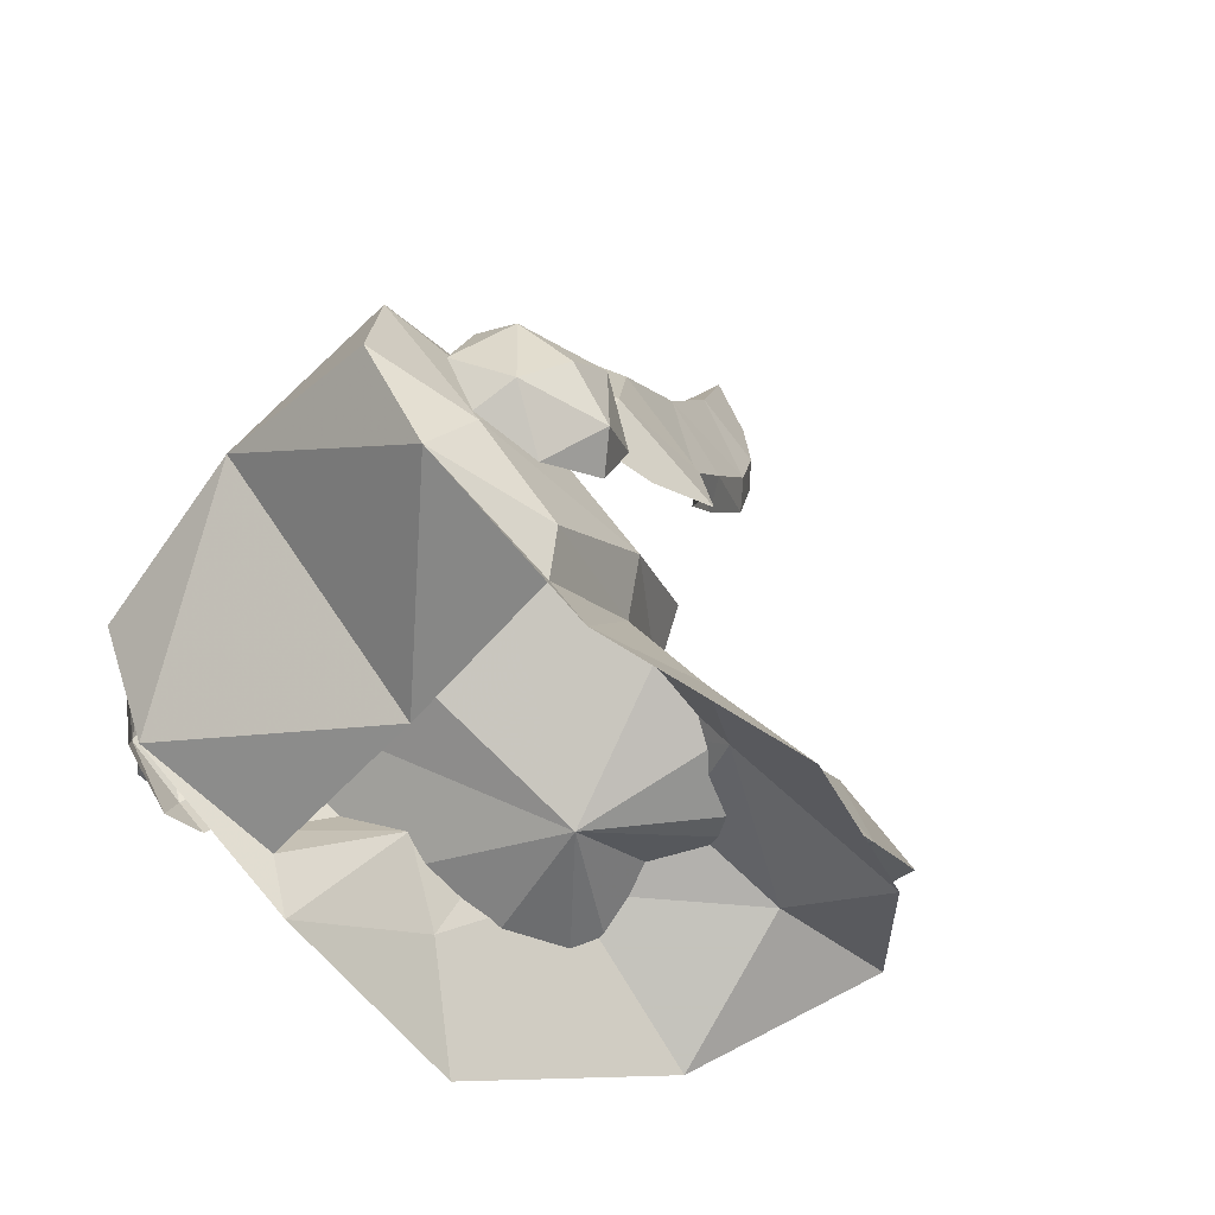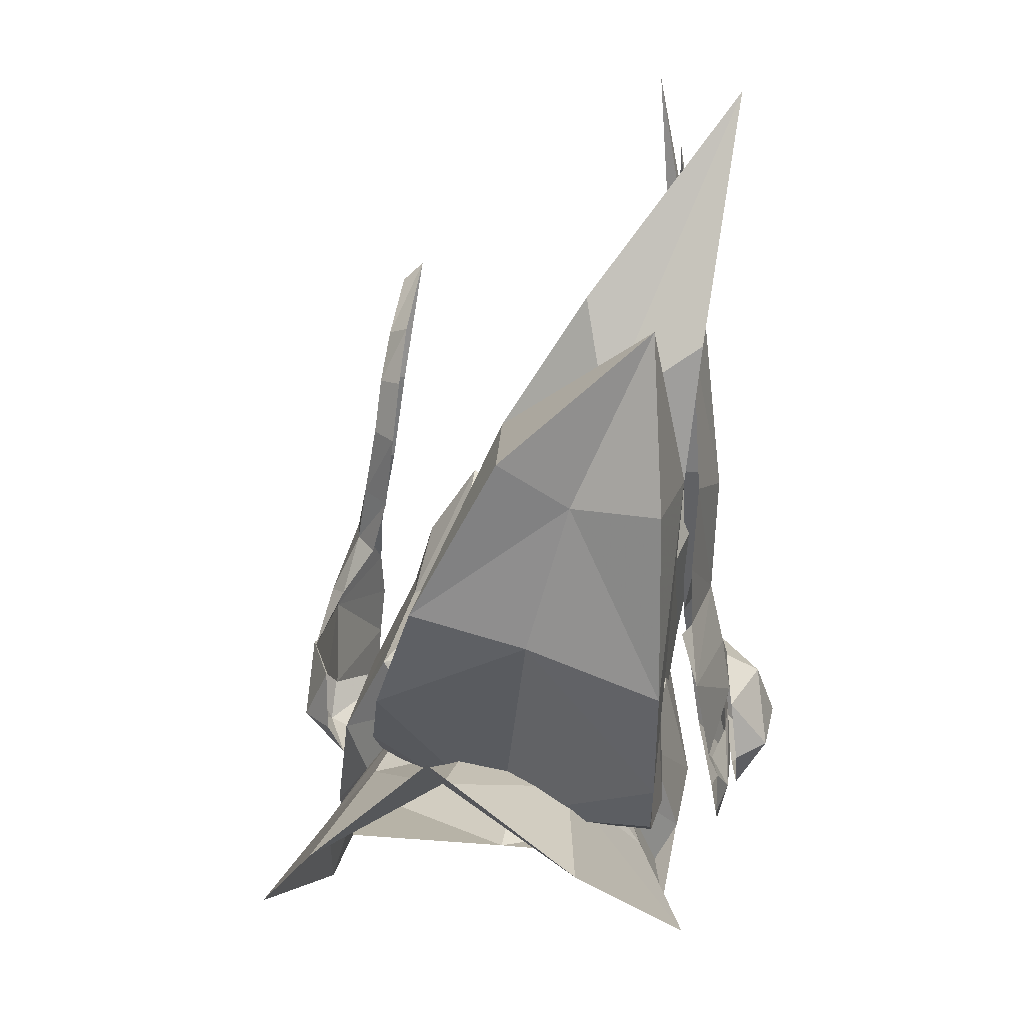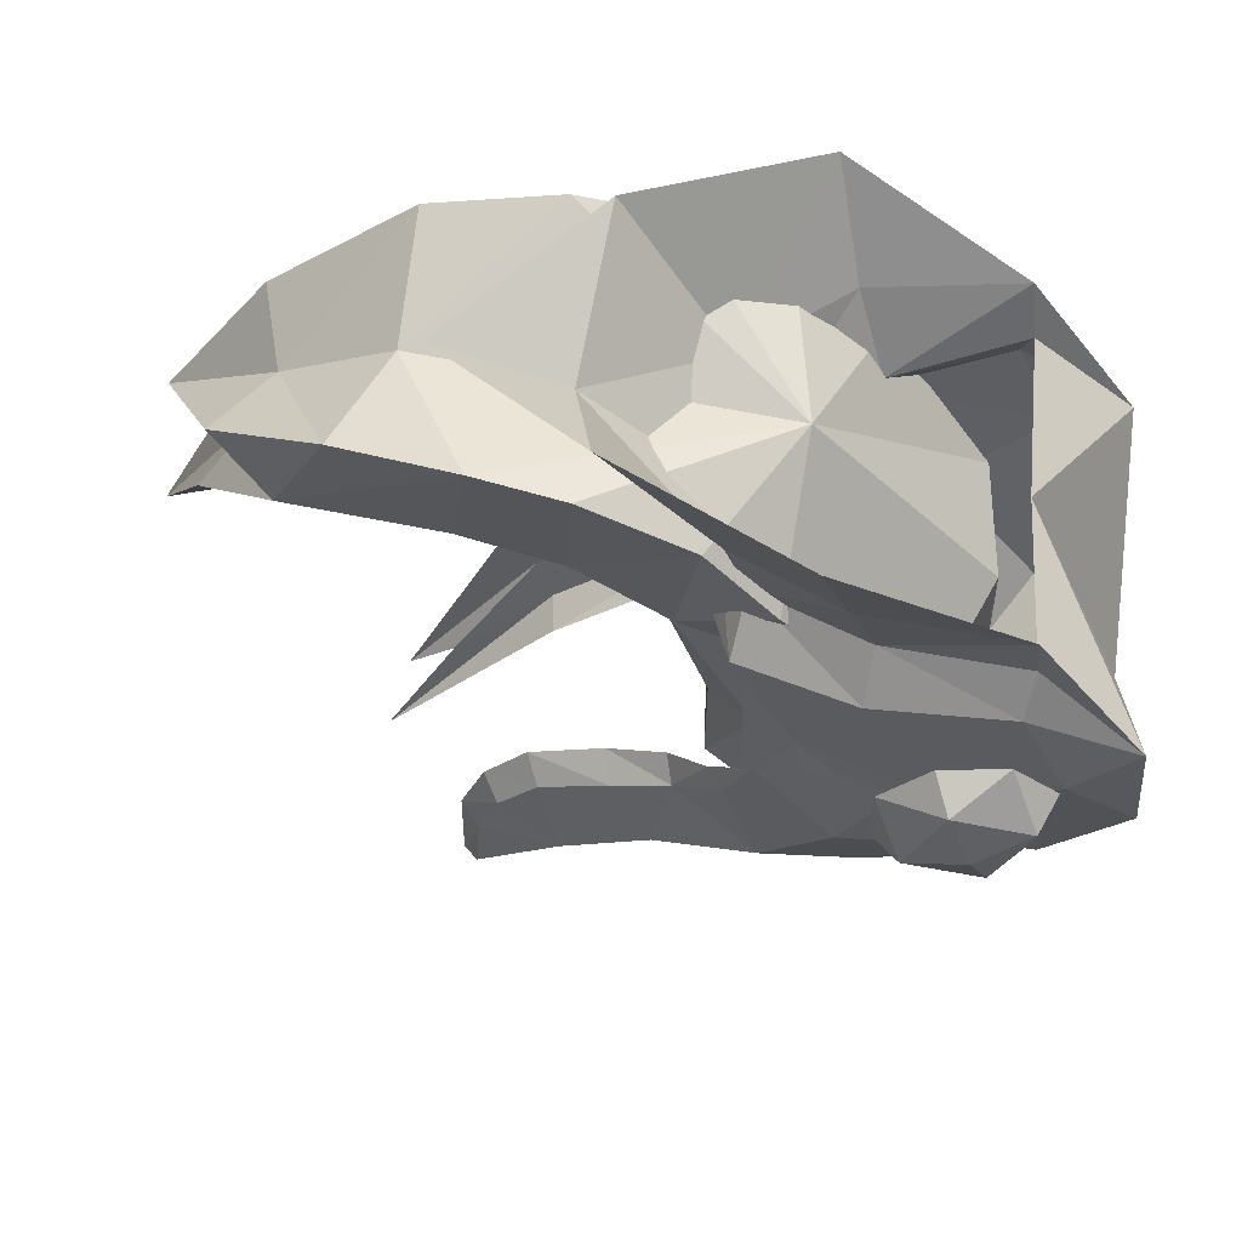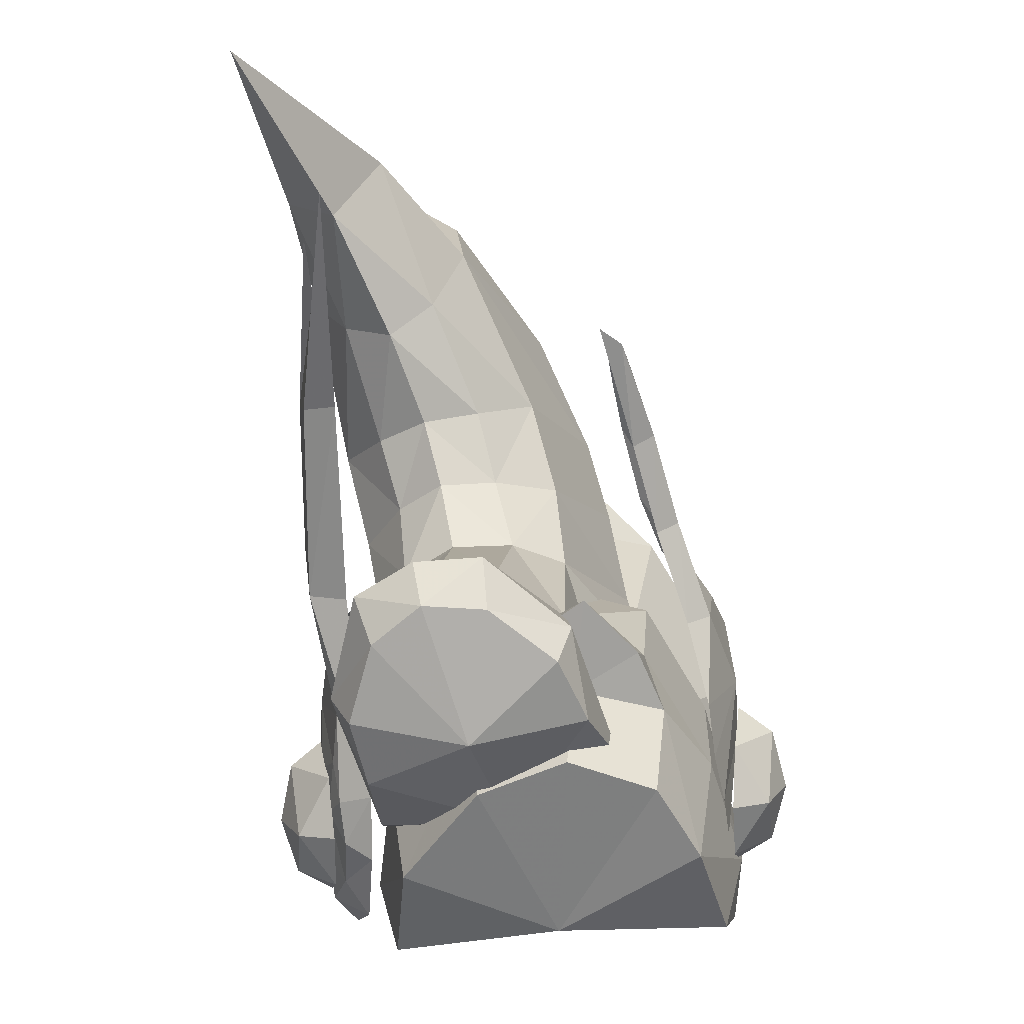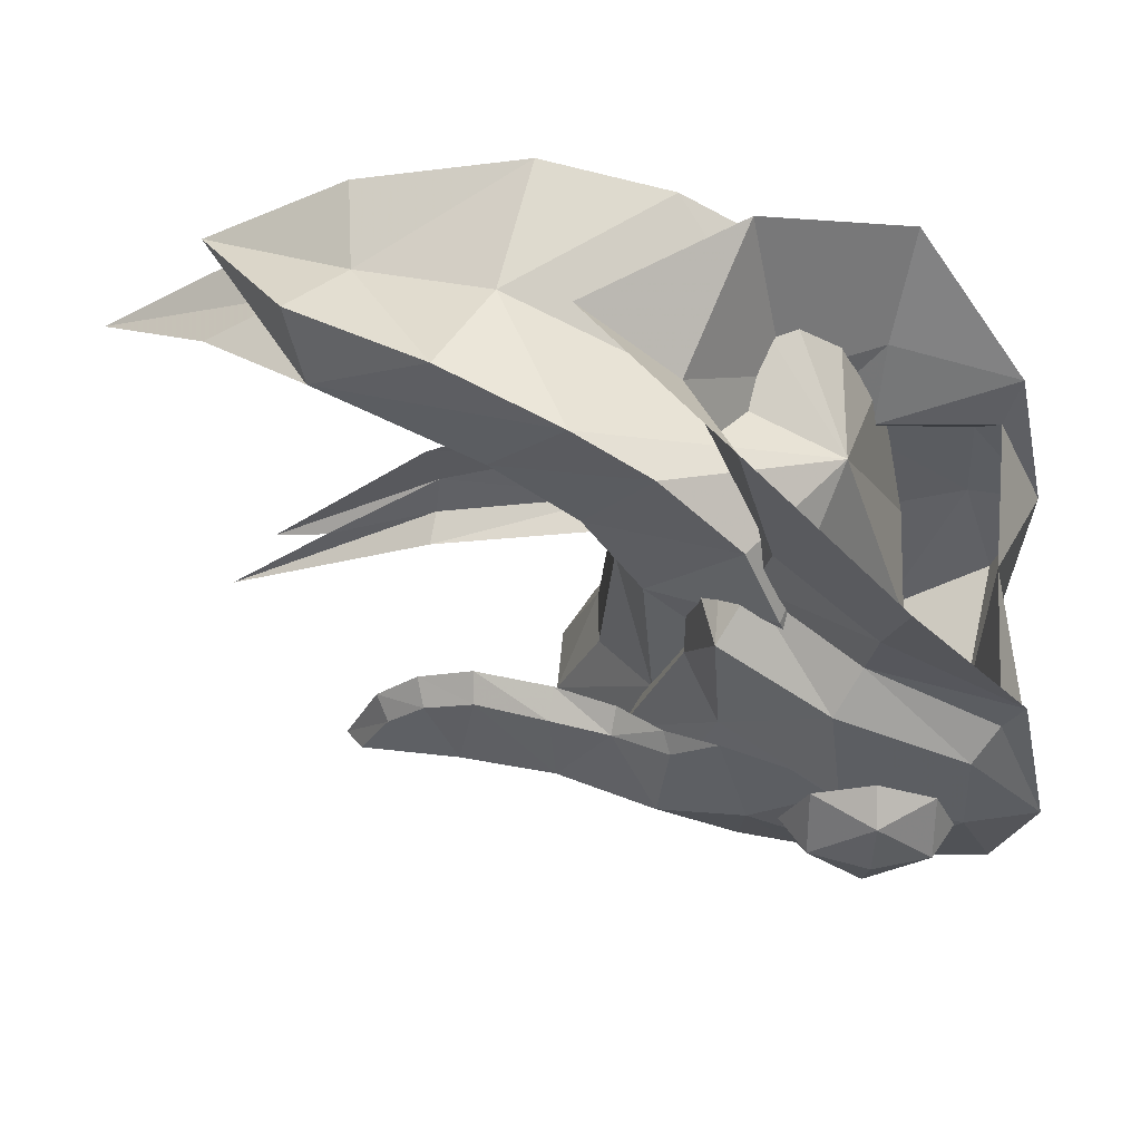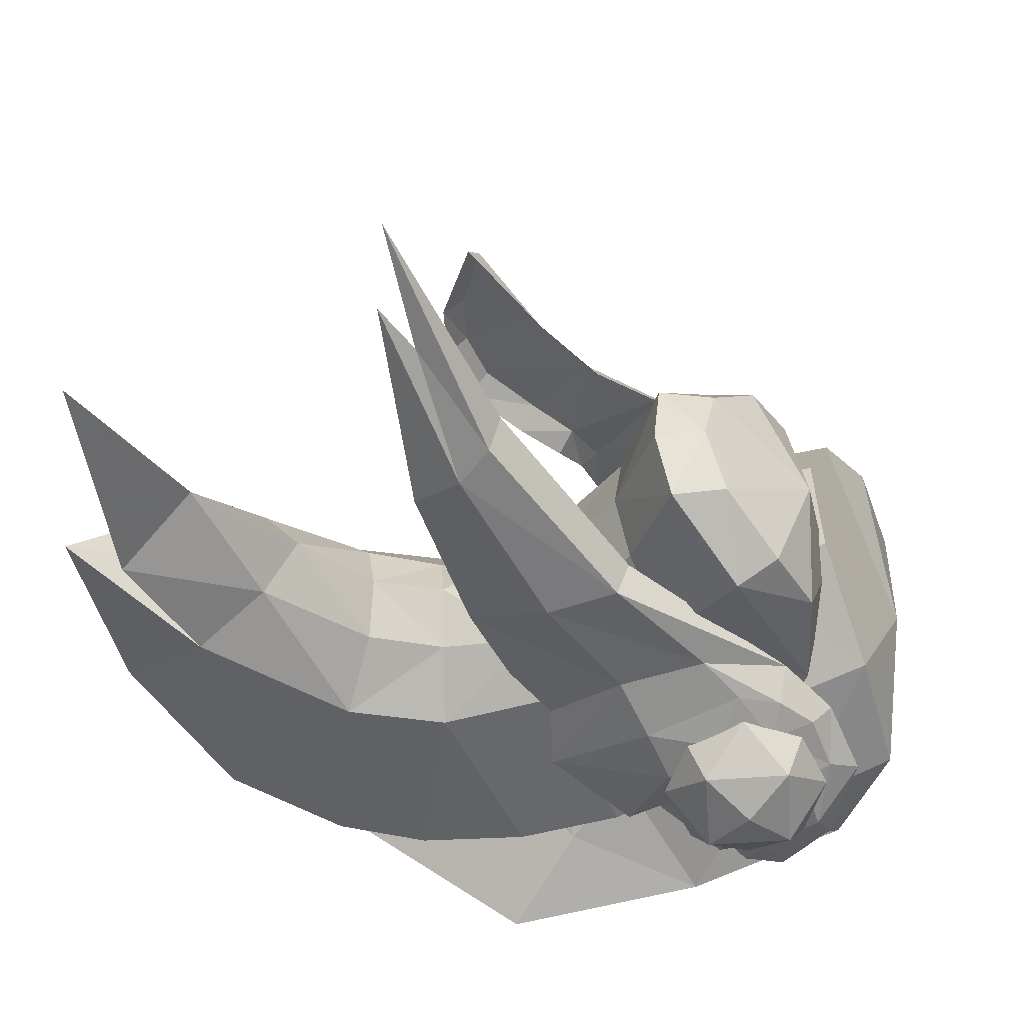
<metadata>
{"format":"obj","ext":"obj","renderer":"f3d","projection":"perspective","resolution":1024,"background":"white","views":[{"elev":-47.0,"azim":-37.2,"up":"+Z"},{"elev":-12.1,"azim":101.5,"up":"+Z"},{"elev":-39.6,"azim":159.7,"up":"+Y"},{"elev":60.7,"azim":-89.7,"up":"+Z"},{"elev":-37.3,"azim":136.8,"up":"+Y"},{"elev":35.7,"azim":-171.6,"up":"+Z"}]}
</metadata>
<code>
g common_shoulder_190014
v 7.377 10.41 8.814
v 7.124 9.041 9.05
v 11.68 9.272 15.04
v 11.91 10.43 14.45
v 9.795 10.75 7.908
v 7.19 10.05 4.351
v 4.221 9.523 5.282
v -0.3932 9.833 -1.6
v -0.896 8.962 -2.73
v -1.691 8.366 0.05761
v -0.6362 9.26 0.8395
v 1.288 8.175 4.42
v 1.391 9.393 3.655
v 0.131 9.179 2.7
v -0.4903 8.174 2.662
v 1.473 9.919 -3.004
v 0.783 9.36 -4.266
v 2.893 9.683 3.957
v 12.89 10.71 13.14
v 14.46 9.971 18
v 15.66 10.22 19.61
v 14.54 10.45 12.04
v 12.67 10.31 7.05
v 5.221 10.49 0.4916
v 6.708 9.788 -2.329
v 4.948 9.489 -1.461
v 4.123 10.24 0.2728
v 2.941 9.986 1.415
v 3.49 10.28 2.014
v 0.2801 9.848 0.4437
v 0.9778 9.807 -0.566
v 11.3 9.823 4.226
v 6.081 10.36 2.305
v 15.56 9.484 22.42
v 1.548 9.832 0.9519
v 1.585 9.886 2.319
v 2.202 9.51 -4.124
v 3.307 9.72 -2.759
v 2.571 9.417 -1.948
v 4.3 9.459 -2.003
v 9.69 9.723 0.002564
v 9.785 9.591 2.379
v 10.47 9.297 1.88
v 9.604 -2.321 9.705
v 10.12 -3.122 9.531
v 12.28 -2.142 12.19
v 11.75 -1.38 12.28
v 14.02 -0.8741 15.57
v 14.32 -0.06766 16.1
v 14.71 -1.229 13.27
v 15.37 -0.4219 13.16
v 14.49 -1.132 9.015
v 13.94 -1.982 9.575
v 12.2 -2.805 7.663
v 12.57 -1.873 7.033
v 14.68 -1.579 11.38
v 15.29 -0.7117 11.04
v 6.875 -3.487 7.718
v 7.342 -4.351 7.422
v 10.36 -4.132 4.018
v 11.11 -2.756 5.487
v 10.7 -3.445 6.163
v 9.805 -4.725 4.279
v 6.155 -5.525 4.306
v 1.436 -4.919 3.983
v 5.25 -5.755 1.233
v 0.7631 -5.192 2.277
v 4.074 -4.251 6.642
v 2.496 -4.498 5.495
v 7.262 -5.605 1.238
v 9.749 -5.392 2.076
v 11.69 1.667 -0.3588
v 13.84 1.589 -2.802
v 12.45 5.191 -4.019
v 10.68 4.273 -1.251
v 7.311 6.297 -3.564
v 9.097 7.382 -5.923
v 4.13 7.521 -7.834
v 3.288 7.105 -6.085
v 11.12 9.194 -9.287
v 17.67 6.376 -7.715
v 10.93 -1.059 -0.7729
v 12.73 -2.148 -3.342
v 7.785 -3.766 -2.662
v 3.876 -5.381 -4.966
v 4.736 -5.941 -6.659
v 9.639 -4.833 -4.903
v 11.95 -6.675 -8.057
v 18.04 -3.131 -6.876
v -1.247 7.437 -4.088
v 17.67 1.629 -4.367
v 22.24 2.15 -4.2
v -0.6252 -5.774 -2.904
v 10.77 -2.363 1.134
v 10.93 -1.059 -0.7729
v 11.69 1.667 -0.3588
v 11.53 1.012 1.426
v 7.785 -3.766 -2.662
v 7.477 -4.729 -0.9163
v 3.674 -6.029 -3.444
v 3.876 -5.381 -4.966
v 4.349 -2.668 5.601
v 0.4679 -2.228 7.198
v -1.097 -3.914 4.769
v 3.6 -4.632 2.307
v 10.47 4.759 0.7862
v 10.68 4.273 -1.251
v 7.311 6.297 -3.564
v 3.288 7.105 -6.085
v 3.013 7.992 -4.701
v 6.9 7.521 -2.015
v 4.099 4.348 5.671
v 3.022 7.636 1.208
v -1.608 6.933 3.797
v 0.2328 4.209 7.212
v -0.6252 -5.774 -2.904
v 4.395 0.7134 7.116
v 1.024 1.012 8.374
v 7.117 -2.032 4.542
v 1.003 -5.957 -0.8758
v 9.023 -0.1478 4.253
v -2.328 -5.116 0.7213
v -2.862 1.206 1.691
v -2.328 -5.116 0.7213
v -1.097 -3.914 4.769
v 1.024 1.012 8.374
v 0.4679 -2.228 7.198
v -0.6252 -5.774 -2.904
v 6.869 0.3941 9.568
v 5.811 -1.643 7.45
v 3.723 0.8727 -5.483
v 3.876 -5.381 -4.966
v -1.247 7.437 -4.088
v 6.887 4.319 4.57
v 0.3401 8.128 -2.138
v -2.912 7.277 -0.3897
v -1.608 6.933 3.797
v -2.912 7.277 -0.3897
v 0.2328 4.209 7.212
v -1.247 7.437 -4.088
v 5.594 3.611 7.241
v 3.288 7.105 -6.085
v 2.127 11.9 0.06675
v 0.5925 11.26 -1.304
v 0.8558 11.04 1.66
v -0.5704 9.657 0.2869
v 0.4828 9.632 2.317
v 0.1104 9.95 -1.875
v 3.553 11.72 -1.53
v 2.126 10.34 -2.903
v 4.297 10.59 -2.194
v 3.816 11.49 1.435
v 5.35 10.57 -0.1636
v 4.669 10.28 1.999
v 2.653 9.888 3.026
v 3.009 -7.514 1.657
v 1.66 -6.665 3.194
v 1.458 -7.034 0.2392
v 1.188 -5.257 3.784
v 0.1702 -5.438 1.743
v 0.902 -5.779 -0.395
v 4.445 -7.307 0.07222
v 2.955 -6.08 -1.379
v 5.125 -6.165 -0.6312
v 4.647 -6.938 3.027
v 6.143 -5.984 1.409
v 5.411 -5.643 3.548
v 3.359 -5.342 4.531
f 1 2 3
f 3 4 1
f 5 6 7
f 7 1 5
f 8 9 10
f 10 11 8
f 12 13 14
f 14 15 12
f 8 16 17
f 17 9 8
f 7 18 13
f 13 12 7
f 19 20 21
f 21 22 19
f 19 5 1
f 1 4 19
f 22 23 5
f 5 19 22
f 24 25 26
f 26 27 24
f 28 29 24
f 24 27 28
f 30 31 16
f 16 8 30
f 23 32 6
f 6 5 23
f 33 18 7
f 7 6 33
f 2 1 12
f 4 20 19
f 34 20 4
f 34 4 3
f 14 11 15
f 28 35 36
f 1 7 12
f 36 29 28
f 37 16 38
f 37 17 16
f 38 39 40
f 30 8 11
f 16 31 39
f 38 16 39
f 36 30 11
f 35 30 36
f 15 11 10
f 24 41 25
f 35 31 30
f 6 41 33
f 41 42 43
f 33 41 24
f 29 33 24
f 13 18 36
f 14 13 36
f 36 11 14
f 29 18 33
f 29 36 18
f 32 42 6
f 6 42 41
f 44 45 46
f 46 47 44
f 47 46 48
f 48 49 47
f 49 48 50
f 50 51 49
f 52 53 54
f 54 55 52
f 51 50 56
f 56 57 51
f 58 59 45
f 45 44 58
f 60 61 62
f 62 63 60
f 55 54 62
f 62 61 55
f 57 56 53
f 53 52 57
f 62 59 63
f 50 46 56
f 48 46 50
f 45 59 62
f 64 65 66
f 53 45 54
f 46 45 53
f 67 66 65
f 58 68 59
f 68 64 59
f 68 69 64
f 69 65 64
f 70 71 64
f 66 70 64
f 54 45 62
f 56 46 53
f 63 59 64
f 71 60 63
f 63 64 71
f 72 73 74
f 74 75 72
f 76 77 78
f 78 79 76
f 75 74 77
f 77 76 75
f 80 77 74
f 74 81 80
f 72 82 83
f 83 73 72
f 84 85 86
f 86 87 84
f 82 84 87
f 87 83 82
f 88 89 83
f 83 87 88
f 78 90 79
f 91 81 74
f 77 80 78
f 91 92 81
f 74 73 91
f 93 86 85
f 89 91 83
f 88 87 86
f 92 91 89
f 73 83 91
f 94 95 96
f 96 97 94
f 98 99 100
f 100 101 98
f 99 98 95
f 95 94 99
f 102 103 104
f 104 105 102
f 106 97 96
f 96 107 106
f 108 109 110
f 110 111 108
f 111 106 107
f 107 108 111
f 112 113 114
f 114 115 112
f 101 100 116
f 117 118 102
f 94 119 99
f 105 104 120
f 97 121 94
f 105 120 99
f 99 120 100
f 120 104 122
f 123 124 125
f 126 123 127
f 124 123 128
f 127 123 125
f 129 119 121
f 117 130 129
f 94 121 119
f 129 130 119
f 102 105 119
f 102 118 103
f 120 122 116
f 116 100 120
f 117 102 130
f 119 130 102
f 123 131 128
f 131 132 128
f 109 133 110
f 117 112 118
f 106 111 134
f 113 135 114
f 97 106 121
f 113 111 135
f 111 110 135
f 135 136 114
f 123 137 138
f 126 139 123
f 138 140 123
f 139 137 123
f 129 121 134
f 117 129 141
f 106 134 121
f 129 134 141
f 112 134 113
f 112 115 118
f 135 133 136
f 133 135 110
f 117 141 112
f 134 112 141
f 123 140 131
f 131 140 142
f 119 105 99
f 111 113 134
f 143 144 145
f 145 146 147
f 145 144 146
f 144 148 146
f 143 149 144
f 144 150 148
f 144 149 150
f 149 151 150
f 143 152 149
f 149 153 151
f 149 152 153
f 152 154 153
f 143 145 152
f 152 155 154
f 152 145 155
f 145 147 155
f 156 157 158
f 157 159 160
f 157 160 158
f 158 160 161
f 156 158 162
f 158 161 163
f 158 163 162
f 162 163 164
f 156 162 165
f 162 164 166
f 162 166 165
f 165 166 167
f 156 165 157
f 165 167 168
f 165 168 157
f 157 168 159
g common_shoulder_190014
v 24.56 8.686 7.164
v 25.62 13.57 17.6
v 25.67 8.284 10.78
v 23.81 5.047 7.071
v 24.85 12.02 9.111
v 22.58 11.04 5.099
v 13.08 -1.8 -2.492
v 10.43 2.225 -4.832
v 17.11 -1.08 -2.553
v 24.71 7.502 3.857
v 27.34 10.77 8.952
v 26.59 5.414 4.996
v 23.79 1.858 0.6418
v 21.98 5.485 -0.3296
v 20.08 -0.196 -1.694
v 10.08 -2.332 -1.165
v 3.796 -1.488 2.193
v 0.04069 3.032 5.15
v 1.872 2.811 0.1554
v 2.2 -0.9539 6.098
v 22.07 10.01 -2.224
v 25.52 10.65 3.216
v 18.09 9.223 -4.876
v 11.05 8.099 -5.529
v 14.9 8.62 -5.771
v 7.32 8.014 -4.051
v 2.023 7.284 -0.2865
v 0.4677 7.781 3.719
v 17.57 4.419 5.058
v 21.06 6.227 7.633
v 19.47 7.866 7.822
v 16.97 6.541 5.353
v 18.87 2.24 3.524
v 15.39 1.275 2.691
v 17.11 -1.08 -2.553
v 20.08 -0.196 -1.694
v 4.958 0.8844 11.22
v 3.372 1.386 11.69
v 2.12 0.2776 9.555
v 2.2 -0.9539 6.098
v 6.692 4.018 13.18
v 8.021 3.587 9.505
v 7.999 5.833 9.521
v 6.597 6.477 12.97
v 14.87 3.697 4.223
v 14.44 5.85 4.712
v 7.16 1.032 7.671
v 4.707 3.847 13.03
v 4.819 6.144 13.07
v 23.81 5.047 7.071
v 11.69 3.002 4.859
v 11.54 5.322 4.949
v 11.57 0.9395 3.634
v 3.796 -1.488 2.193
v 25.67 8.284 10.78
v 22.7 10.02 11.3
v 23.81 5.047 7.071
v 27.34 10.77 8.952
v 24.56 8.686 7.164
v 25.62 13.57 17.6
v 10.08 -2.332 -1.165
v 13.08 -1.8 -2.492
v 23.79 1.858 0.6418
v 26.59 5.414 4.996
v 0.99 4.484 9.813
v 0.04069 3.032 5.15
v 16.84 8.341 4.098
v 20.4 9.702 6.858
v 17.41 9.807 1.587
v 18.09 9.223 -4.876
v 14.9 8.62 -5.771
v 13.93 8.887 0.7073
v 3.214 9.471 8.869
v 0.4677 7.781 3.719
v 0.5476 8.104 7.377
v 1.878 8.711 9.656
v 5.746 8.563 11.94
v 7.216 7.623 8.416
v 14.16 7.511 3.264
v 5.689 8.451 5.656
v 3.862 7.896 11.9
v 22.58 11.04 5.099
v 10.9 7.198 3.765
v 10.17 8.201 1.708
v 2.023 7.284 -0.2865
v 24.85 12.02 9.111
v 22.58 11.04 5.099
v 11.05 8.099 -5.529
v 7.32 8.014 -4.051
v 22.07 10.01 -2.224
v 25.52 10.65 3.216
f 169 170 171
f 171 172 169
f 169 173 170
f 173 169 174
f 175 176 177
f 178 179 180
f 181 178 180
f 176 182 183
f 184 176 175
f 185 176 184
f 185 186 187
f 186 185 188
f 181 182 178
f 176 183 177
f 182 181 183
f 185 187 176
f 189 178 182
f 178 190 179
f 189 190 178
f 191 189 182
f 192 193 176
f 176 191 182
f 194 192 176
f 195 194 176
f 186 196 195
f 195 187 186
f 176 193 191
f 187 195 176
f 197 198 199
f 199 200 197
f 201 202 203
f 203 204 201
f 205 206 207
f 207 208 205
f 209 210 211
f 211 212 209
f 213 197 200
f 200 214 213
f 209 205 215
f 215 210 209
f 205 209 216
f 216 206 205
f 209 212 217
f 217 216 209
f 201 218 198
f 198 197 201
f 213 202 201
f 201 197 213
f 210 219 220
f 220 211 210
f 215 221 219
f 219 210 215
f 219 221 202
f 202 213 219
f 219 213 214
f 214 220 219
f 208 222 215
f 198 223 224
f 225 226 227
f 224 223 228
f 205 208 215
f 221 229 230
f 225 201 204
f 221 222 229
f 231 232 225
f 231 225 204
f 218 223 198
f 198 224 199
f 232 226 225
f 221 215 222
f 202 221 230
f 202 230 203
f 207 206 233
f 233 206 216
f 233 216 217
f 234 207 233
f 208 207 234
f 235 200 199
f 199 236 235
f 237 238 239
f 239 240 237
f 241 242 243
f 243 244 241
f 245 212 211
f 211 246 245
f 247 214 200
f 200 235 247
f 245 246 248
f 248 241 245
f 241 244 249
f 249 245 241
f 245 249 217
f 217 212 245
f 237 235 236
f 236 250 237
f 247 235 237
f 237 240 247
f 246 211 220
f 220 251 246
f 248 246 251
f 251 252 248
f 251 247 240
f 240 252 251
f 251 220 214
f 214 247 251
f 242 248 253
f 236 224 254
f 255 227 226
f 224 228 254
f 241 248 242
f 252 256 257
f 255 238 237
f 252 257 253
f 258 255 259
f 258 238 255
f 250 236 254
f 236 199 224
f 259 255 226
f 252 253 248
f 240 256 252
f 240 239 256
f 243 233 244
f 233 249 244
f 233 217 249
f 234 233 243
f 242 234 243

</code>
